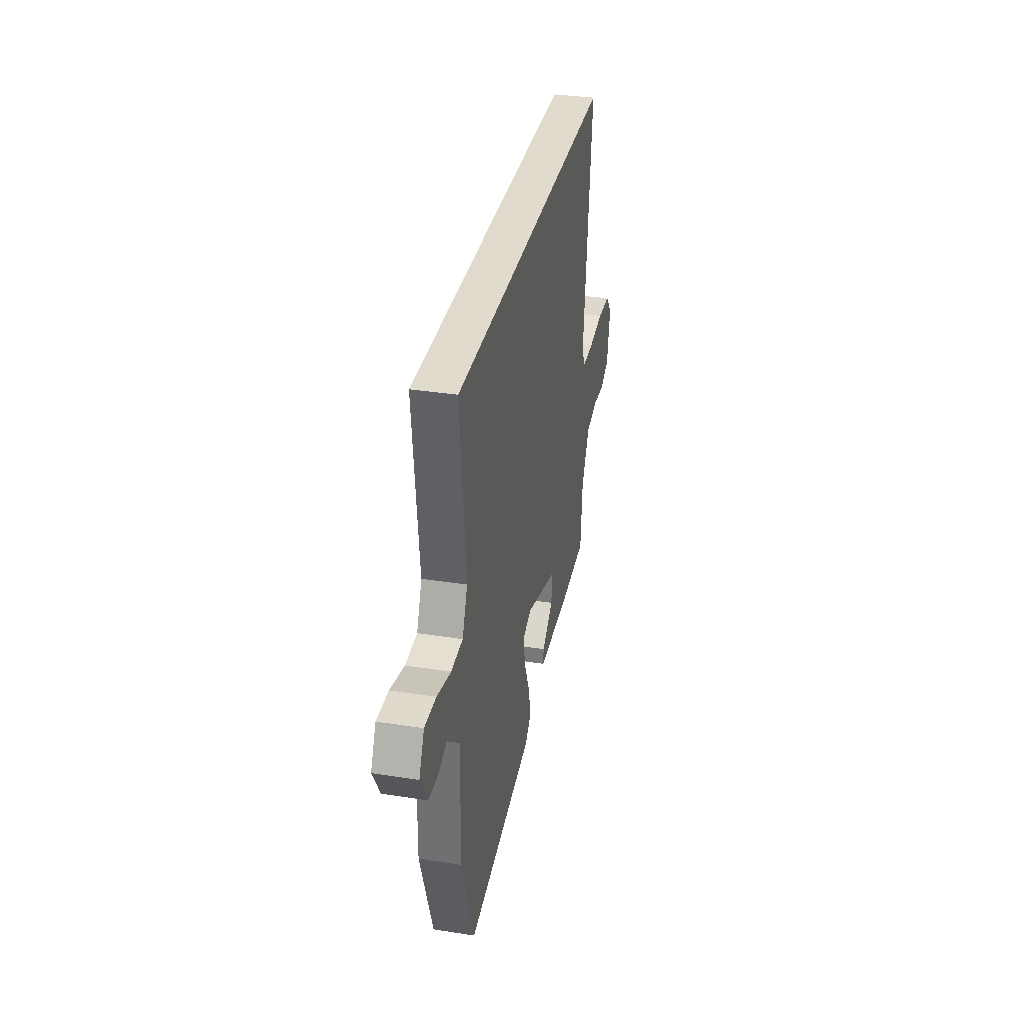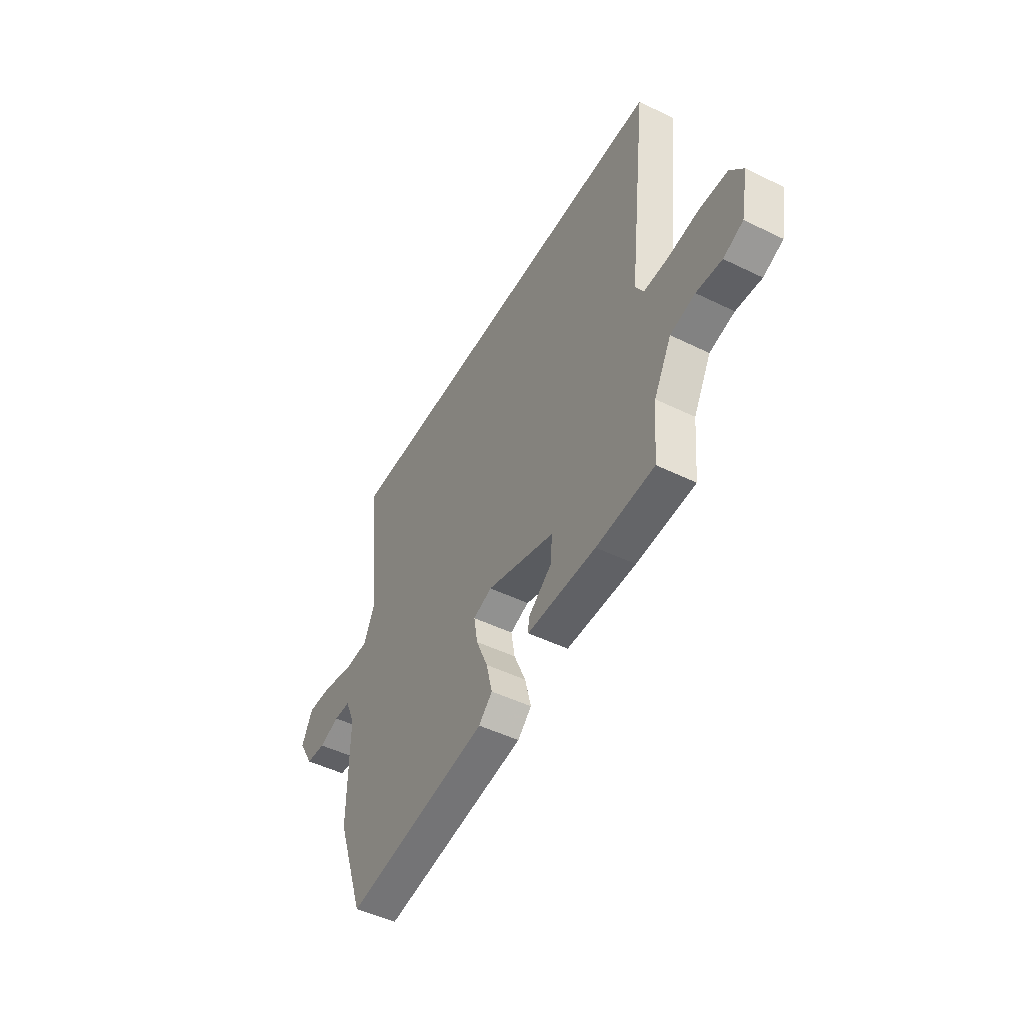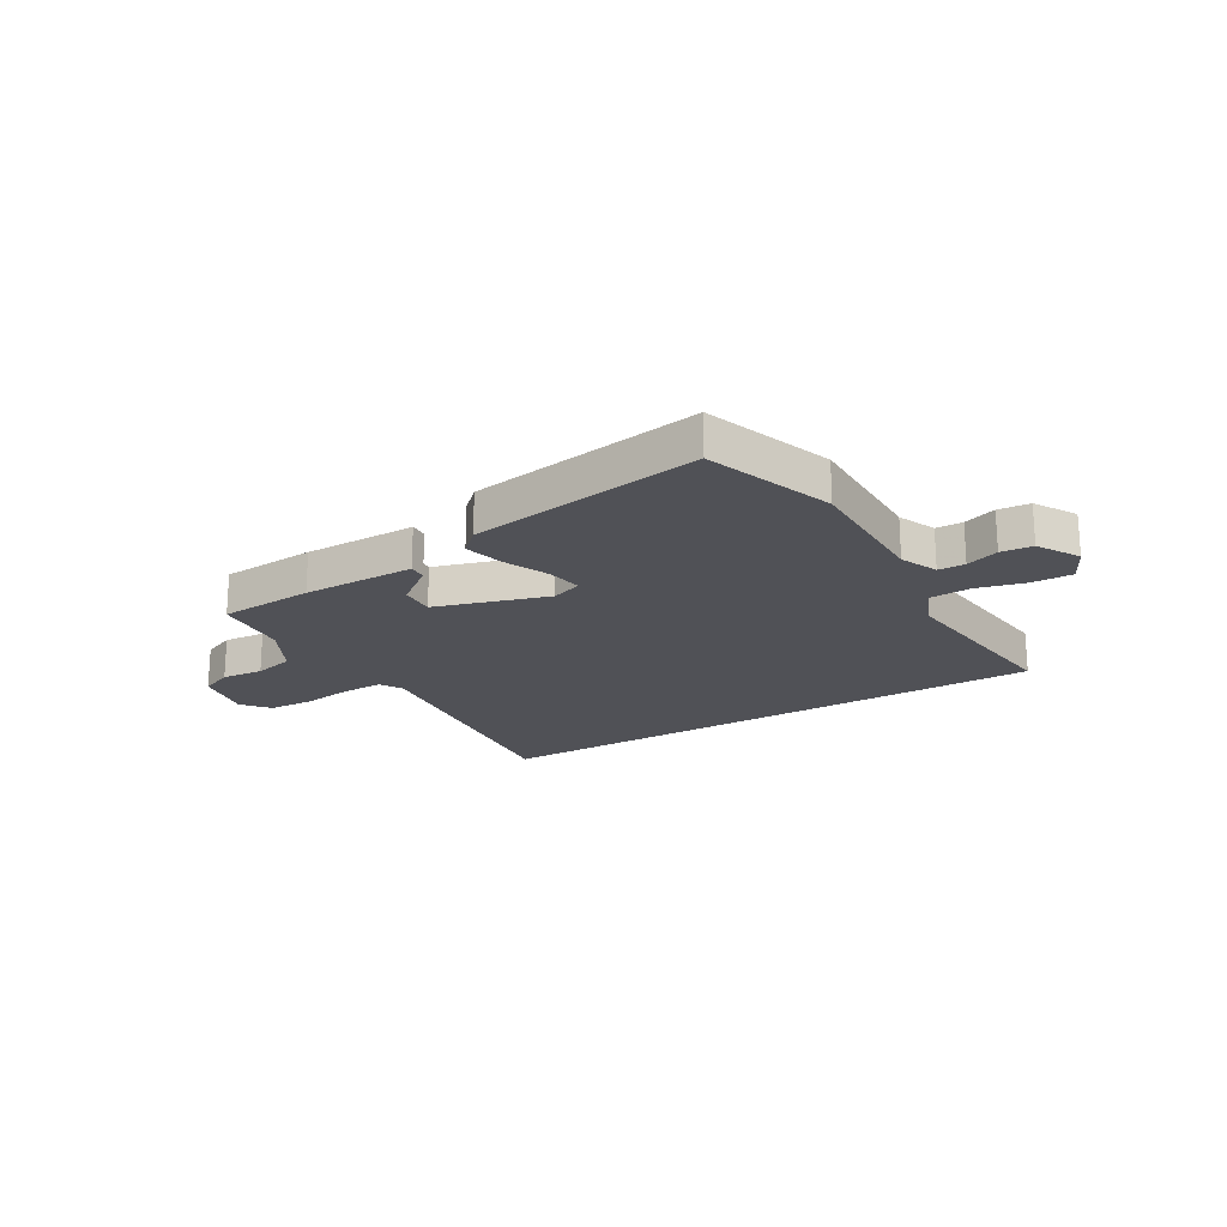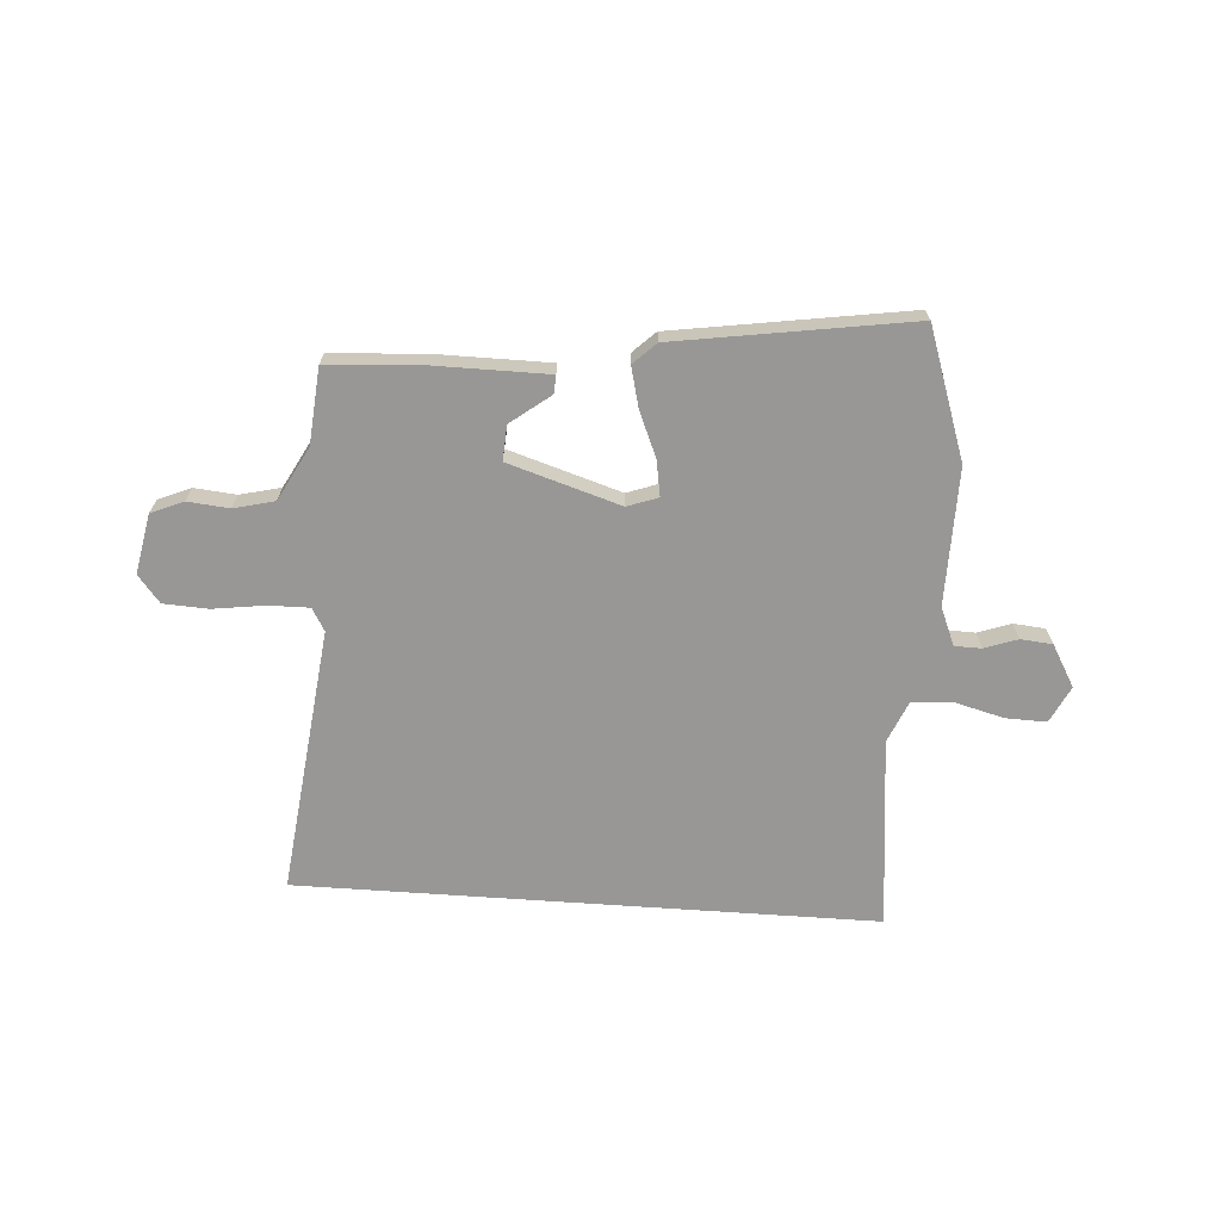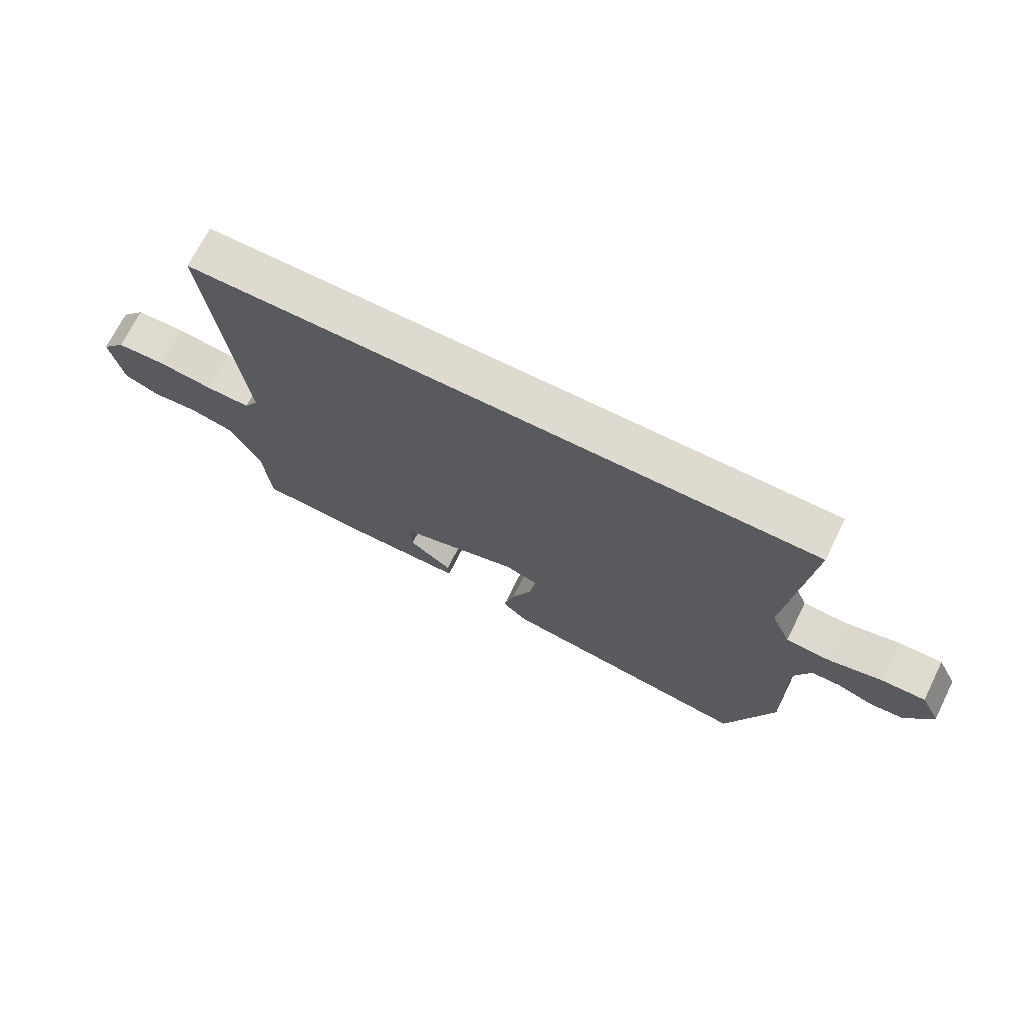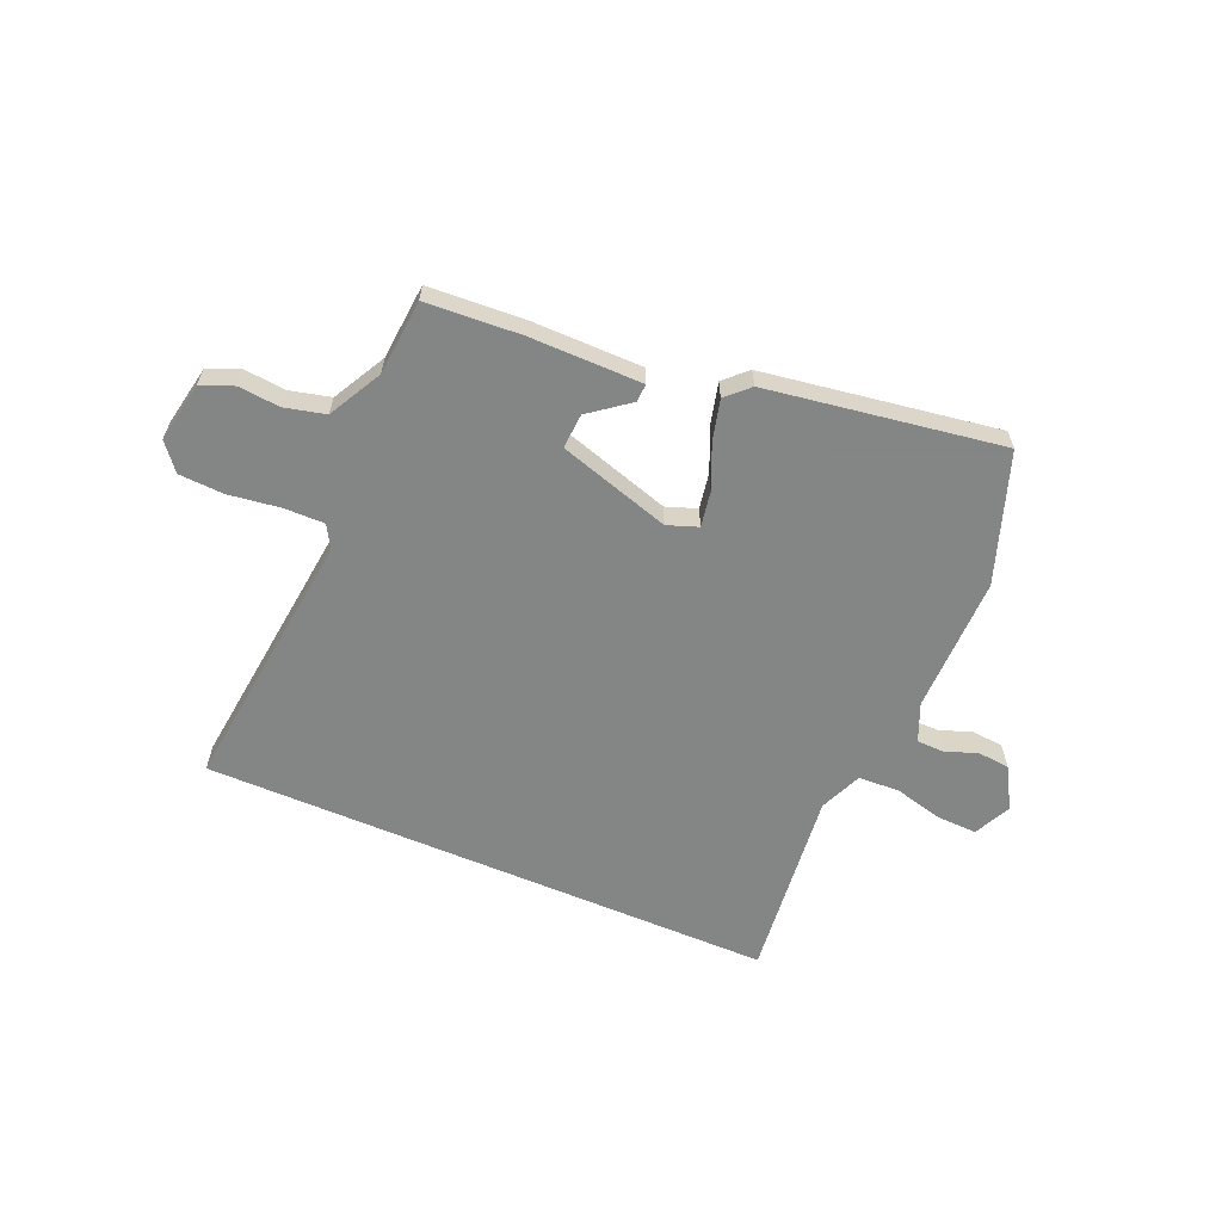
<metadata>
{"format":"obj","ext":"obj","renderer":"f3d","projection":"perspective","resolution":1024,"background":"white","views":[{"elev":33.9,"azim":-78.0,"up":"+Z"},{"elev":-48.2,"azim":61.3,"up":"+Z"},{"elev":-20.3,"azim":-149.0,"up":"+Y"},{"elev":-68.3,"azim":176.0,"up":"+Y"},{"elev":70.7,"azim":-153.6,"up":"+Z"},{"elev":-61.6,"azim":156.9,"up":"+Y"}]}
</metadata>
<code>
v -0.521 0.07 0.5
v 0.532 0.07 0.5
v 0.476 0.07 0.014
v 0.5 0.07 -0.027
v 0.574 0.07 -0.026
v 0.668 0.07 -0.013
v 0.75 0.07 -0.017
v 0.79 0.07 -0.066
v 0.769 0.07 -0.175
v 0.71 0.07 -0.2
v 0.634 0.07 -0.193
v 0.56 0.07 -0.211
v 0.508 0.07 -0.308
v 0.496 0.07 -0.446
v 0.323 0.07 -0.457
v 0.117 0.07 -0.456
v 0.119 0.07 -0.423
v 0.191 0.07 -0.368
v 0.195 0.07 -0.304
v -0.009 0.07 -0.241
v -0.065 0.07 -0.261
v -0.054 0.07 -0.326
v -0.019 0.07 -0.408
v -0.001 0.07 -0.481
v -0.042 0.07 -0.52
v -0.47 0.07 -0.586
v -0.551 0.07 -0.351
v -0.548 0.07 -0.102
v -0.577 0.07 -0.033
v -0.626 0.07 -0.032
v -0.686 0.07 -0.053
v -0.744 0.07 -0.048
v -0.788 0.07 0.028
v -0.755 0.07 0.095
v -0.681 0.07 0.093
v -0.592 0.07 0.07
v -0.517 0.07 0.074
v -0.484 0.07 0.151
v -0.521 0 0.5
v 0.532 0 0.5
v 0.476 0 0.014
v 0.5 0 -0.027
v 0.574 0 -0.026
v 0.668 0 -0.013
v 0.75 0 -0.017
v 0.79 0 -0.066
v 0.769 0 -0.175
v 0.71 0 -0.2
v 0.634 0 -0.193
v 0.56 0 -0.211
v 0.508 0 -0.308
v 0.496 0 -0.446
v 0.323 0 -0.457
v 0.117 0 -0.456
v 0.119 0 -0.423
v 0.191 0 -0.368
v 0.195 0 -0.304
v -0.009 0 -0.241
v -0.065 0 -0.261
v -0.054 0 -0.326
v -0.019 0 -0.408
v -0.001 0 -0.481
v -0.042 0 -0.52
v -0.47 0 -0.586
v -0.551 0 -0.351
v -0.548 0 -0.102
v -0.577 0 -0.033
v -0.626 0 -0.032
v -0.686 0 -0.053
v -0.744 0 -0.048
v -0.788 0 0.028
v -0.755 0 0.095
v -0.681 0 0.093
v -0.592 0 0.07
v -0.517 0 0.074
v -0.484 0 0.151
f 33 34 35 36
f 33 36 37
f 30 31 32 33
f 29 30 33 37
f 28 29 37
f 27 28 37 38
f 25 26 27 38
f 22 23 24 25
f 21 22 25 38
f 15 16 17 18
f 13 14 15 18
f 12 13 18 19
f 8 9 10 11
f 8 11 12
f 5 6 7 8
f 4 5 8 12
f 3 4 12 19
f 20 21 38 1
f 3 19 20
f 1 2 3 20
f 74 73 72 71
f 75 74 71
f 71 70 69 68
f 75 71 68 67
f 75 67 66
f 76 75 66 65
f 76 65 64 63
f 63 62 61 60
f 76 63 60 59
f 56 55 54 53
f 56 53 52 51
f 57 56 51 50
f 49 48 47 46
f 50 49 46
f 46 45 44 43
f 50 46 43 42
f 57 50 42 41
f 39 76 59 58
f 58 57 41
f 58 41 40 39
f 1 39 40 2
f 2 40 41 3
f 3 41 42 4
f 4 42 43 5
f 5 43 44 6
f 6 44 45 7
f 7 45 46 8
f 8 46 47 9
f 9 47 48 10
f 10 48 49 11
f 11 49 50 12
f 12 50 51 13
f 13 51 52 14
f 14 52 53 15
f 15 53 54 16
f 16 54 55 17
f 17 55 56 18
f 18 56 57 19
f 19 57 58 20
f 20 58 59 21
f 21 59 60 22
f 22 60 61 23
f 23 61 62 24
f 24 62 63 25
f 25 63 64 26
f 26 64 65 27
f 27 65 66 28
f 28 66 67 29
f 29 67 68 30
f 30 68 69 31
f 31 69 70 32
f 32 70 71 33
f 33 71 72 34
f 34 72 73 35
f 35 73 74 36
f 36 74 75 37
f 37 75 76 38
f 38 76 39 1

</code>
